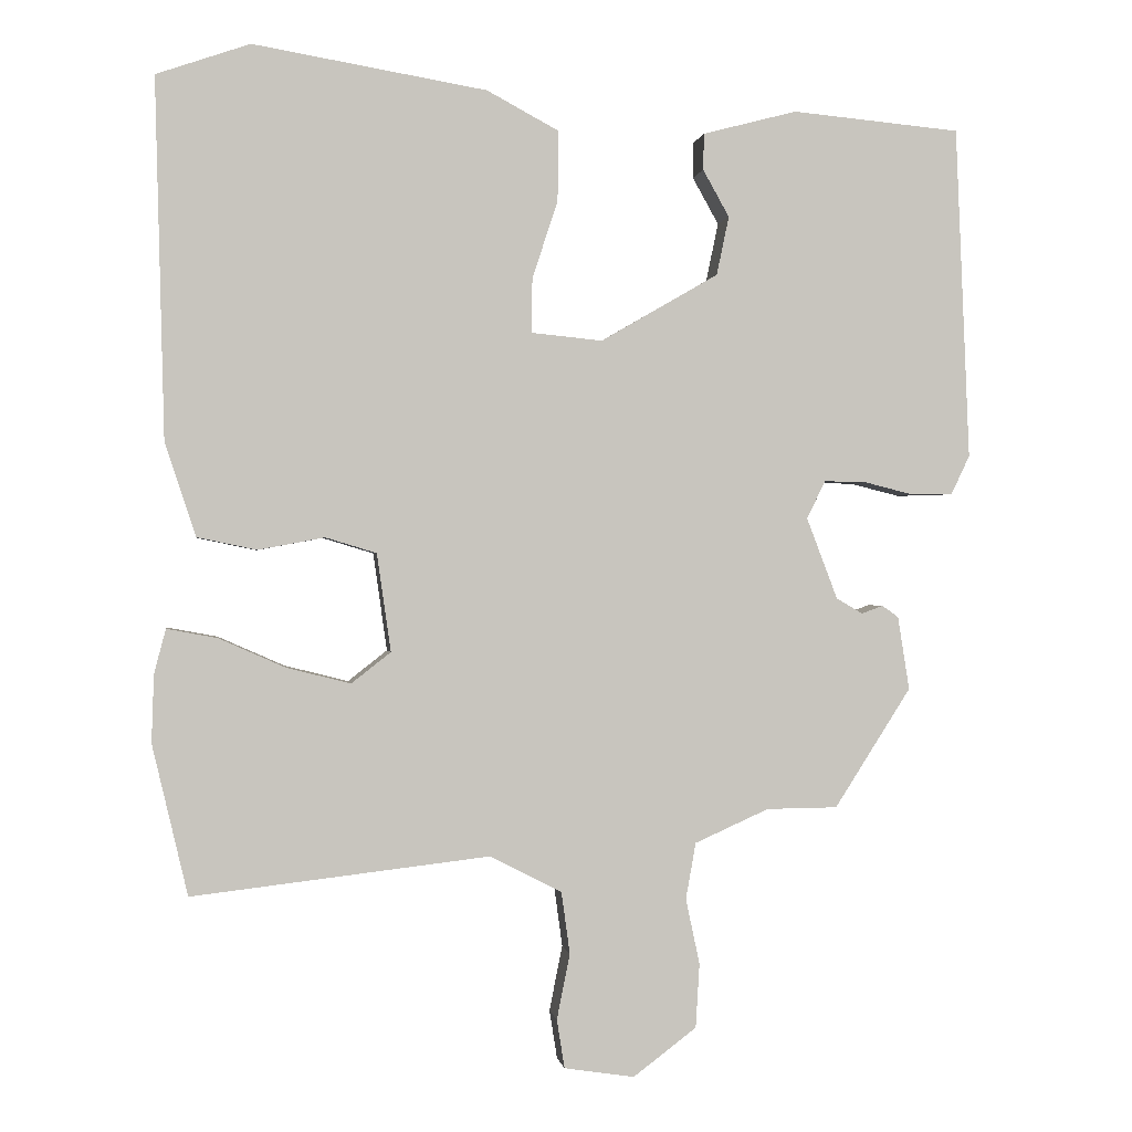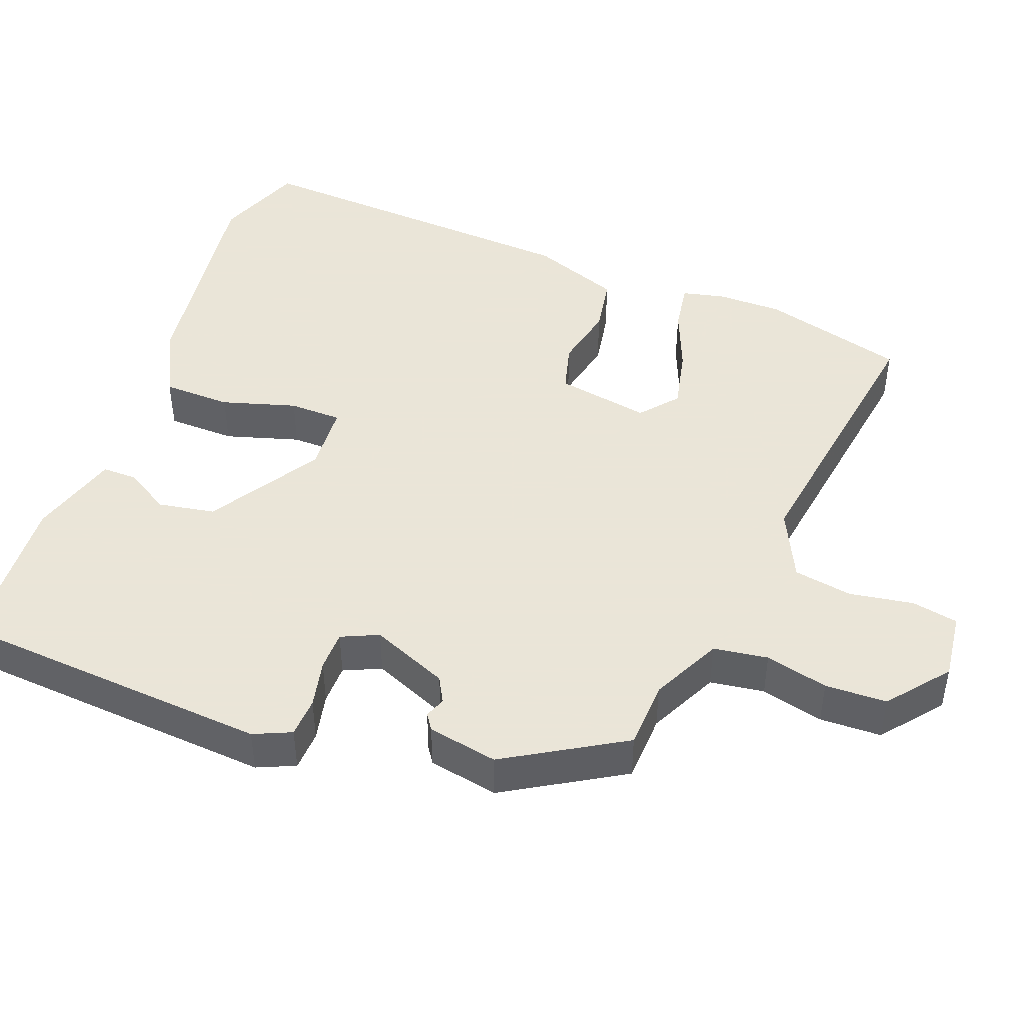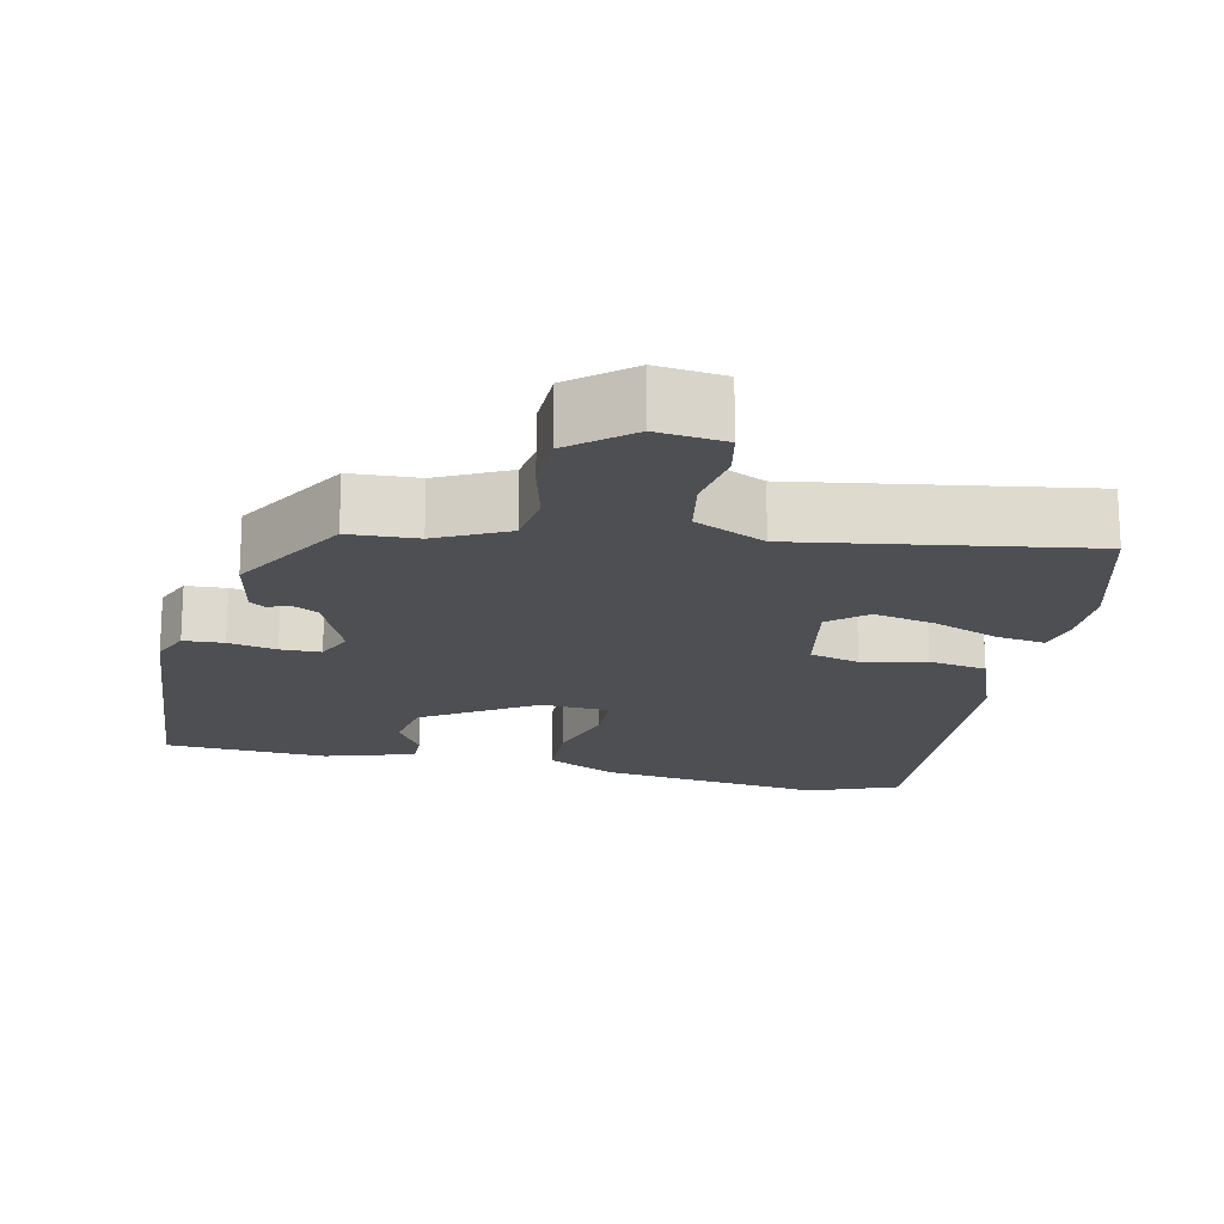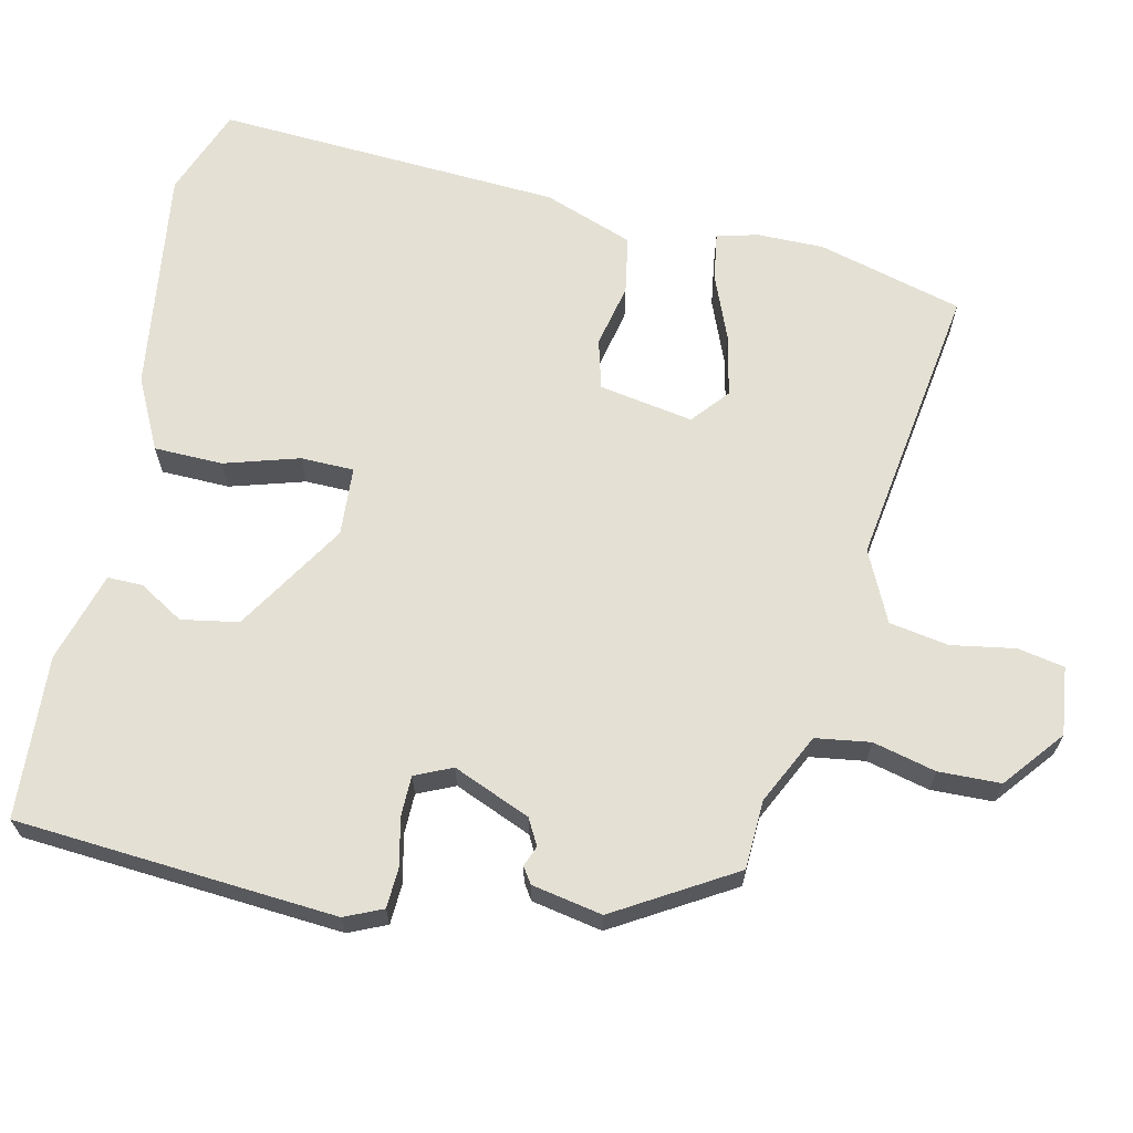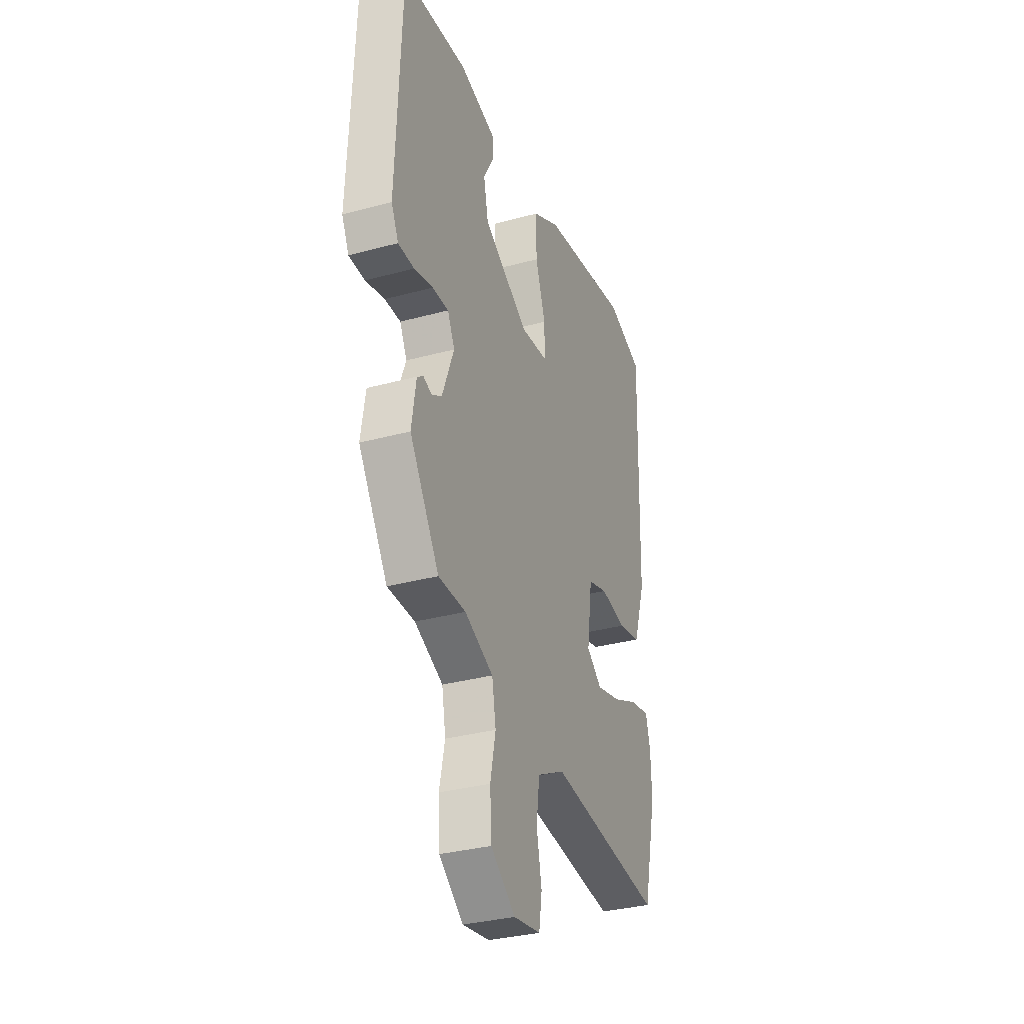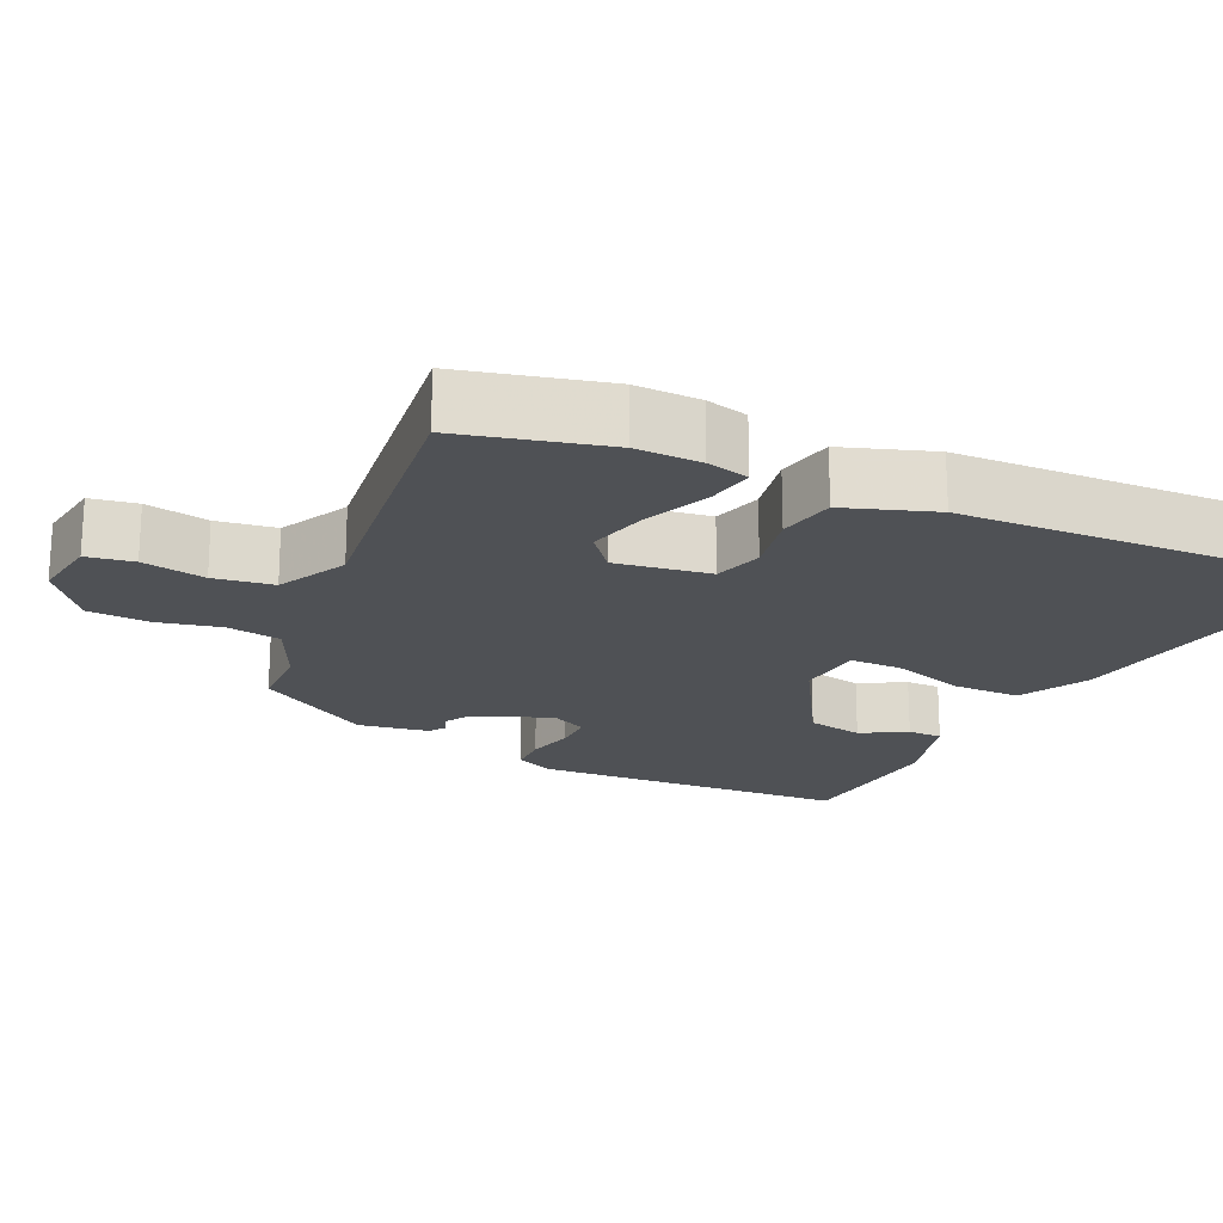
<metadata>
{"format":"obj","ext":"obj","renderer":"f3d","projection":"perspective","resolution":1024,"background":"white","views":[{"elev":0.0,"azim":-8.2,"up":"+Z"},{"elev":45.5,"azim":112.5,"up":"+Y"},{"elev":-18.2,"azim":169.9,"up":"+Y"},{"elev":66.0,"azim":104.4,"up":"+Y"},{"elev":-32.9,"azim":110.6,"up":"+Z"},{"elev":-19.9,"azim":-114.5,"up":"+Y"}]}
</metadata>
<code>
v 0.355 0.07 -0.45
v 0.263 0.07 -0.451
v 0.167 0.07 -0.494
v 0.154 0.07 -0.567
v 0.172 0.07 -0.652
v 0.167 0.07 -0.735
v 0.085 0.07 -0.797
v -0.006 0.07 -0.783
v -0.016 0.07 -0.72
v 0.001 0.07 -0.635
v -0.01 0.07 -0.555
v -0.103 0.07 -0.507
v -0.488 0.07 -0.552
v -0.534 0.07 -0.357
v -0.531 0.07 -0.269
v -0.516 0.07 -0.212
v -0.451 0.07 -0.224
v -0.365 0.07 -0.262
v -0.282 0.07 -0.283
v -0.231 0.07 -0.243
v -0.249 0.07 -0.116
v -0.315 0.07 -0.096
v -0.401 0.07 -0.112
v -0.478 0.07 -0.096
v -0.518 0.07 0.025
v -0.53 0.07 0.49
v -0.409 0.07 0.532
v -0.107 0.07 0.481
v -0.014 0.07 0.431
v -0.015 0.07 0.339
v -0.048 0.07 0.24
v -0.049 0.07 0.169
v 0.043 0.07 0.16
v 0.195 0.07 0.248
v 0.211 0.07 0.324
v 0.177 0.07 0.385
v 0.178 0.07 0.432
v 0.3 0.07 0.464
v 0.518 0.07 0.444
v 0.536 0.07 0.013
v 0.512 0.07 -0.037
v 0.458 0.07 -0.038
v 0.394 0.07 -0.022
v 0.34 0.07 -0.021
v 0.316 0.07 -0.07
v 0.356 0.07 -0.175
v 0.39 0.07 -0.195
v 0.418 0.07 -0.185
v 0.439 0.07 -0.2
v 0.454 0.07 -0.295
v 0.355 0 -0.45
v 0.263 0 -0.451
v 0.167 0 -0.494
v 0.154 0 -0.567
v 0.172 0 -0.652
v 0.167 0 -0.735
v 0.085 0 -0.797
v -0.006 0 -0.783
v -0.016 0 -0.72
v 0.001 0 -0.635
v -0.01 0 -0.555
v -0.103 0 -0.507
v -0.488 0 -0.552
v -0.534 0 -0.357
v -0.531 0 -0.269
v -0.516 0 -0.212
v -0.451 0 -0.224
v -0.365 0 -0.262
v -0.282 0 -0.283
v -0.231 0 -0.243
v -0.249 0 -0.116
v -0.315 0 -0.096
v -0.401 0 -0.112
v -0.478 0 -0.096
v -0.518 0 0.025
v -0.53 0 0.49
v -0.409 0 0.532
v -0.107 0 0.481
v -0.014 0 0.431
v -0.015 0 0.339
v -0.048 0 0.24
v -0.049 0 0.169
v 0.043 0 0.16
v 0.195 0 0.248
v 0.211 0 0.324
v 0.177 0 0.385
v 0.178 0 0.432
v 0.3 0 0.464
v 0.518 0 0.444
v 0.536 0 0.013
v 0.512 0 -0.037
v 0.458 0 -0.038
v 0.394 0 -0.022
v 0.34 0 -0.021
v 0.316 0 -0.07
v 0.356 0 -0.175
v 0.39 0 -0.195
v 0.418 0 -0.185
v 0.439 0 -0.2
v 0.454 0 -0.295
f 47 48 49 50
f 46 47 50 1
f 45 46 1 2
f 40 41 42 43
f 40 43 44
f 39 40 44
f 38 39 44 45
f 35 36 37 38
f 34 35 38 45
f 28 29 30 31
f 28 31 32
f 27 28 32
f 26 27 32
f 25 26 32
f 22 23 24 25
f 21 22 25 32
f 20 21 32 33
f 15 16 17 18
f 15 18 19
f 12 13 14 15
f 11 12 15 19
f 7 8 9 10
f 7 10 11
f 4 5 6 7
f 3 4 7 11
f 20 33 34 45
f 11 19 20 45
f 2 3 11 45
f 100 99 98 97
f 51 100 97 96
f 52 51 96 95
f 93 92 91 90
f 94 93 90
f 94 90 89
f 95 94 89 88
f 88 87 86 85
f 95 88 85 84
f 81 80 79 78
f 82 81 78
f 82 78 77
f 82 77 76
f 82 76 75
f 75 74 73 72
f 82 75 72 71
f 83 82 71 70
f 68 67 66 65
f 69 68 65
f 65 64 63 62
f 69 65 62 61
f 60 59 58 57
f 61 60 57
f 57 56 55 54
f 61 57 54 53
f 95 84 83 70
f 95 70 69 61
f 95 61 53 52
f 1 51 52 2
f 2 52 53 3
f 3 53 54 4
f 4 54 55 5
f 5 55 56 6
f 6 56 57 7
f 7 57 58 8
f 8 58 59 9
f 9 59 60 10
f 10 60 61 11
f 11 61 62 12
f 12 62 63 13
f 13 63 64 14
f 14 64 65 15
f 15 65 66 16
f 16 66 67 17
f 17 67 68 18
f 18 68 69 19
f 19 69 70 20
f 20 70 71 21
f 21 71 72 22
f 22 72 73 23
f 23 73 74 24
f 24 74 75 25
f 25 75 76 26
f 26 76 77 27
f 27 77 78 28
f 28 78 79 29
f 29 79 80 30
f 30 80 81 31
f 31 81 82 32
f 32 82 83 33
f 33 83 84 34
f 34 84 85 35
f 35 85 86 36
f 36 86 87 37
f 37 87 88 38
f 38 88 89 39
f 39 89 90 40
f 40 90 91 41
f 41 91 92 42
f 42 92 93 43
f 43 93 94 44
f 44 94 95 45
f 45 95 96 46
f 46 96 97 47
f 47 97 98 48
f 48 98 99 49
f 49 99 100 50
f 50 100 51 1

</code>
